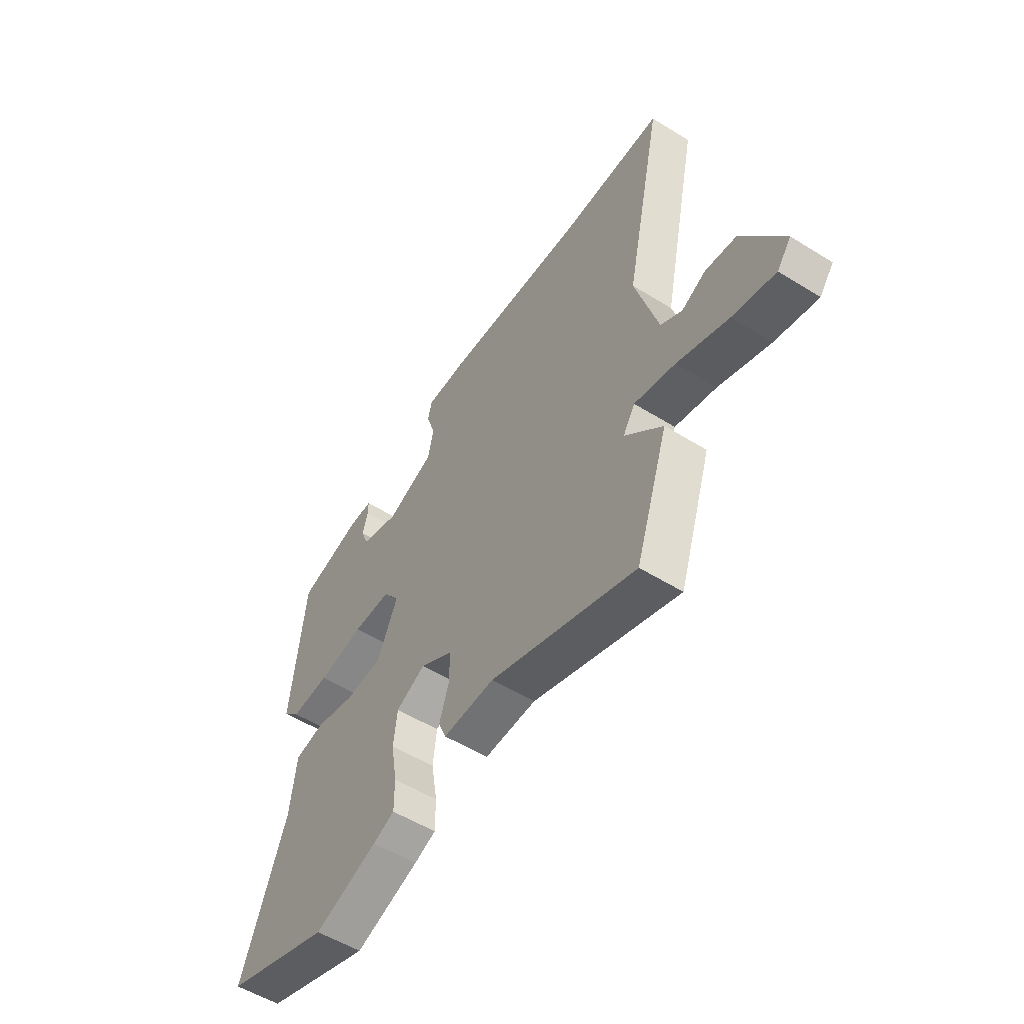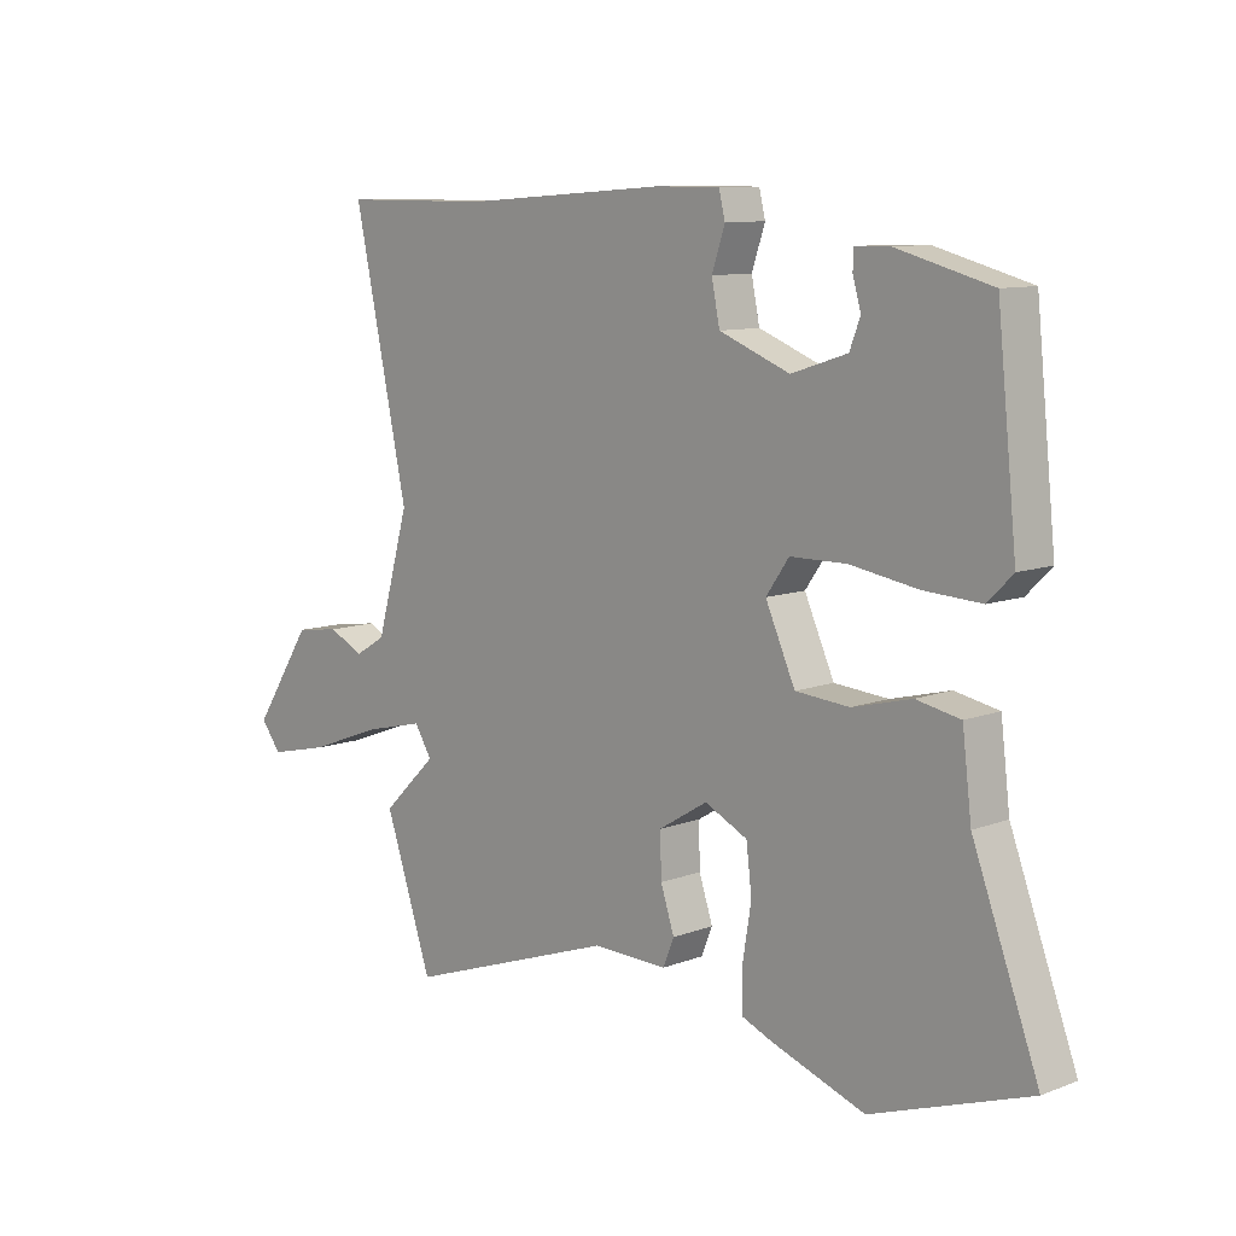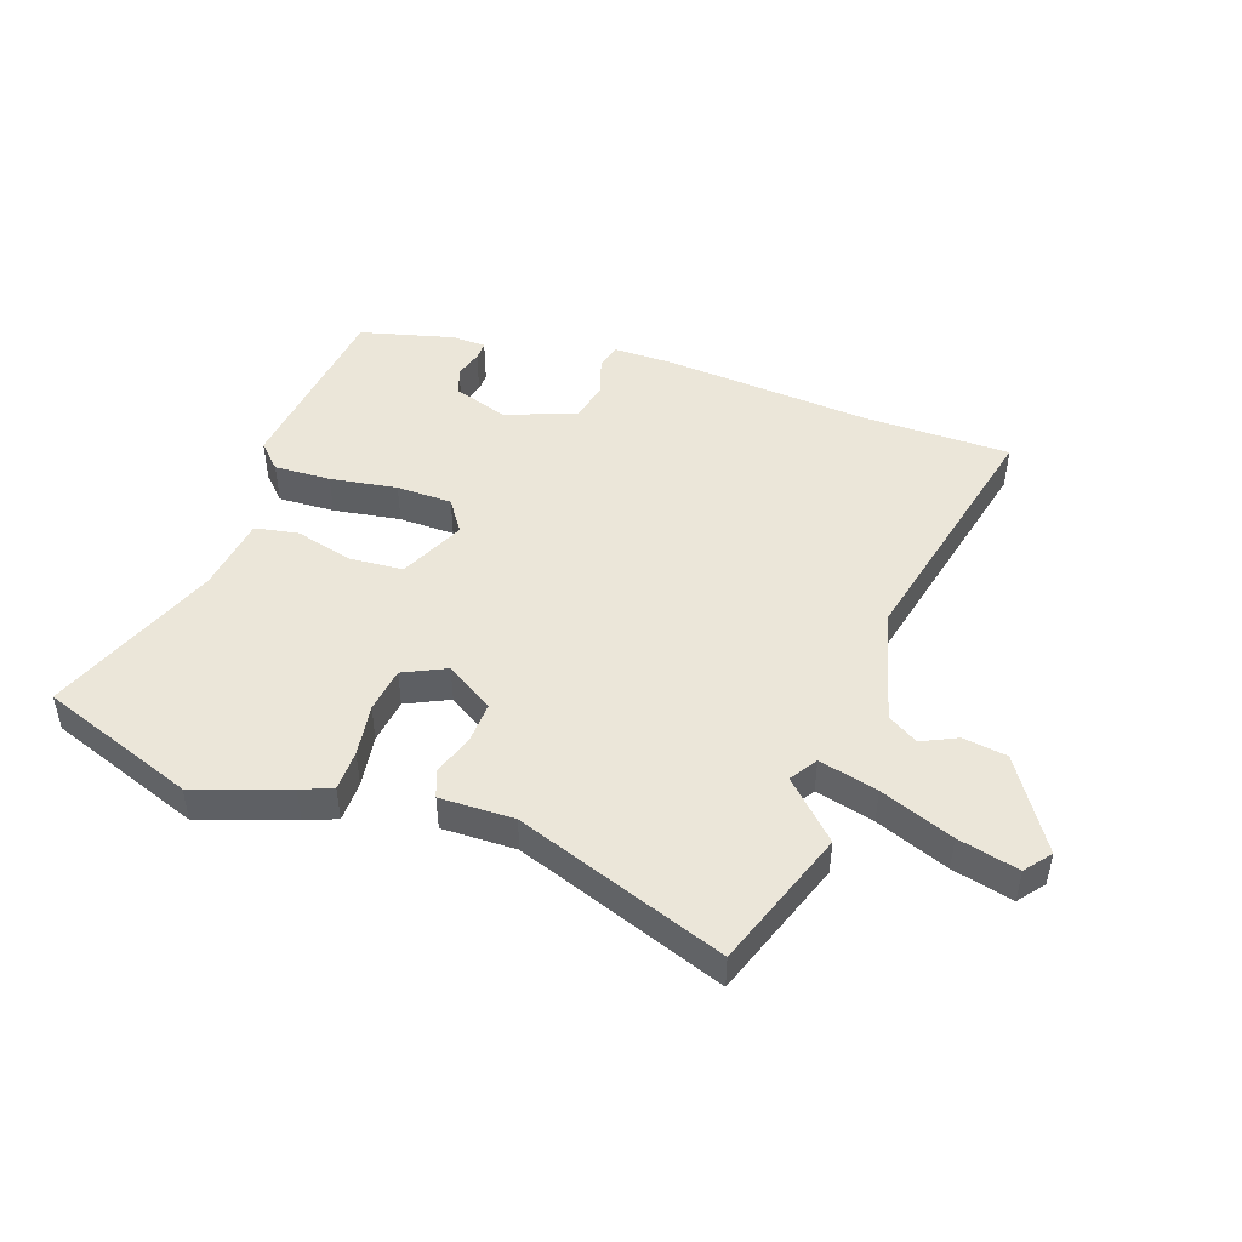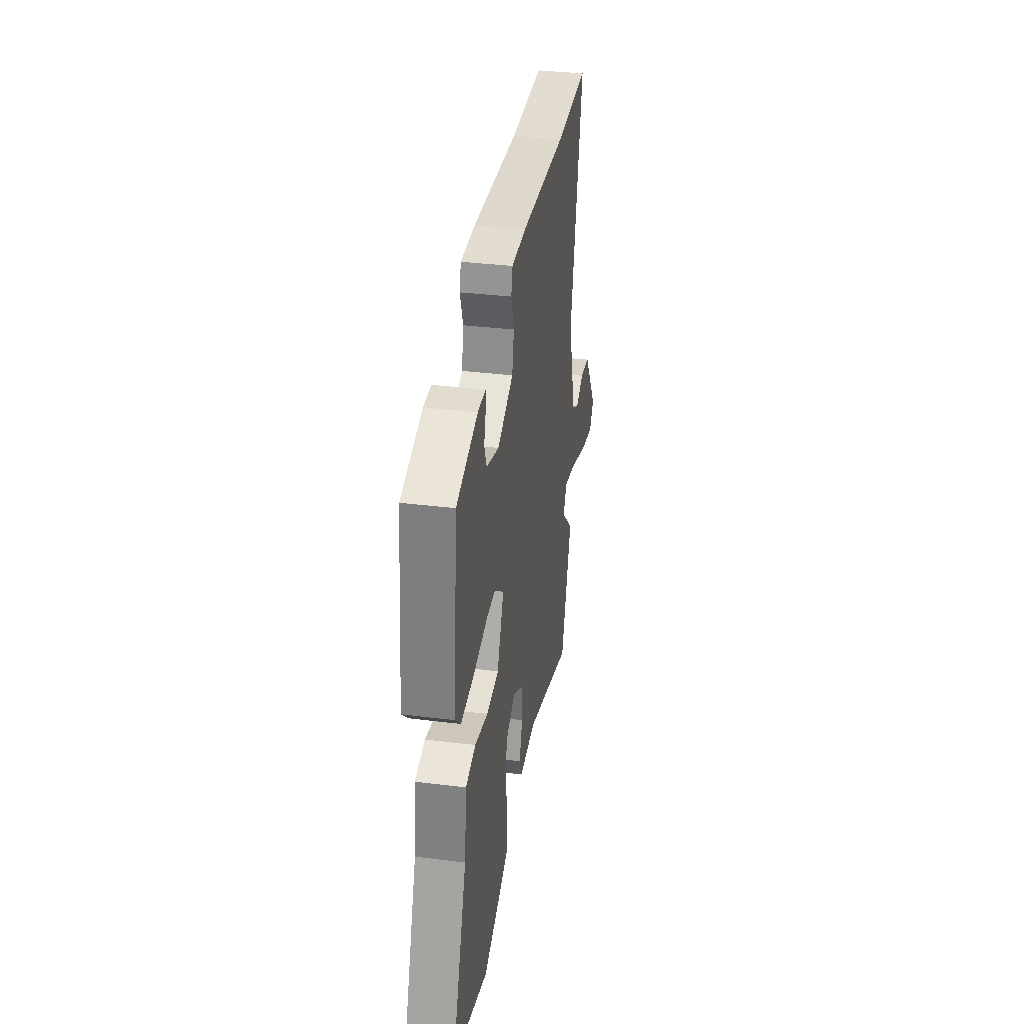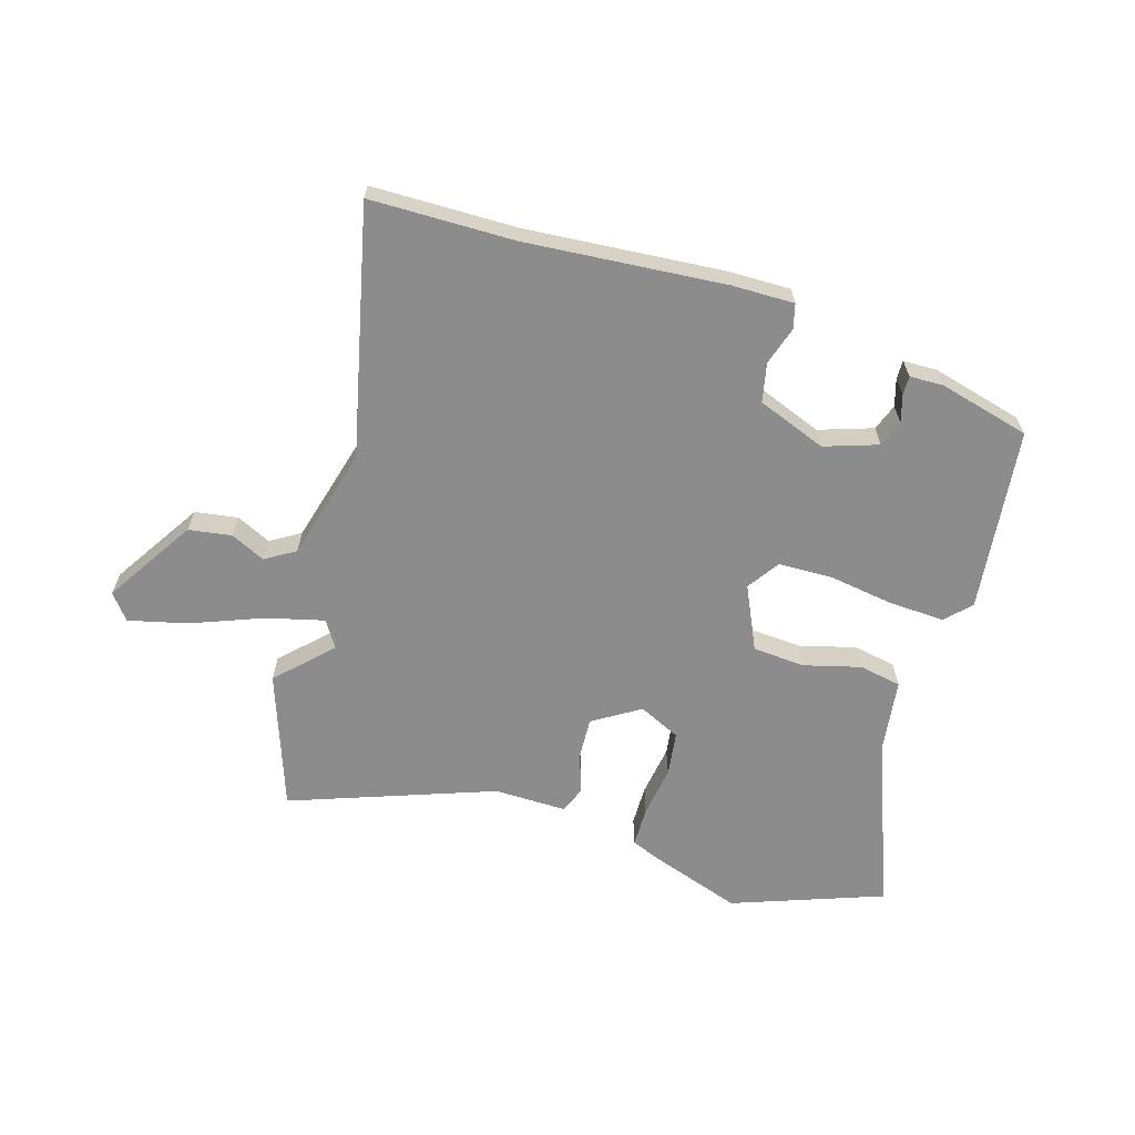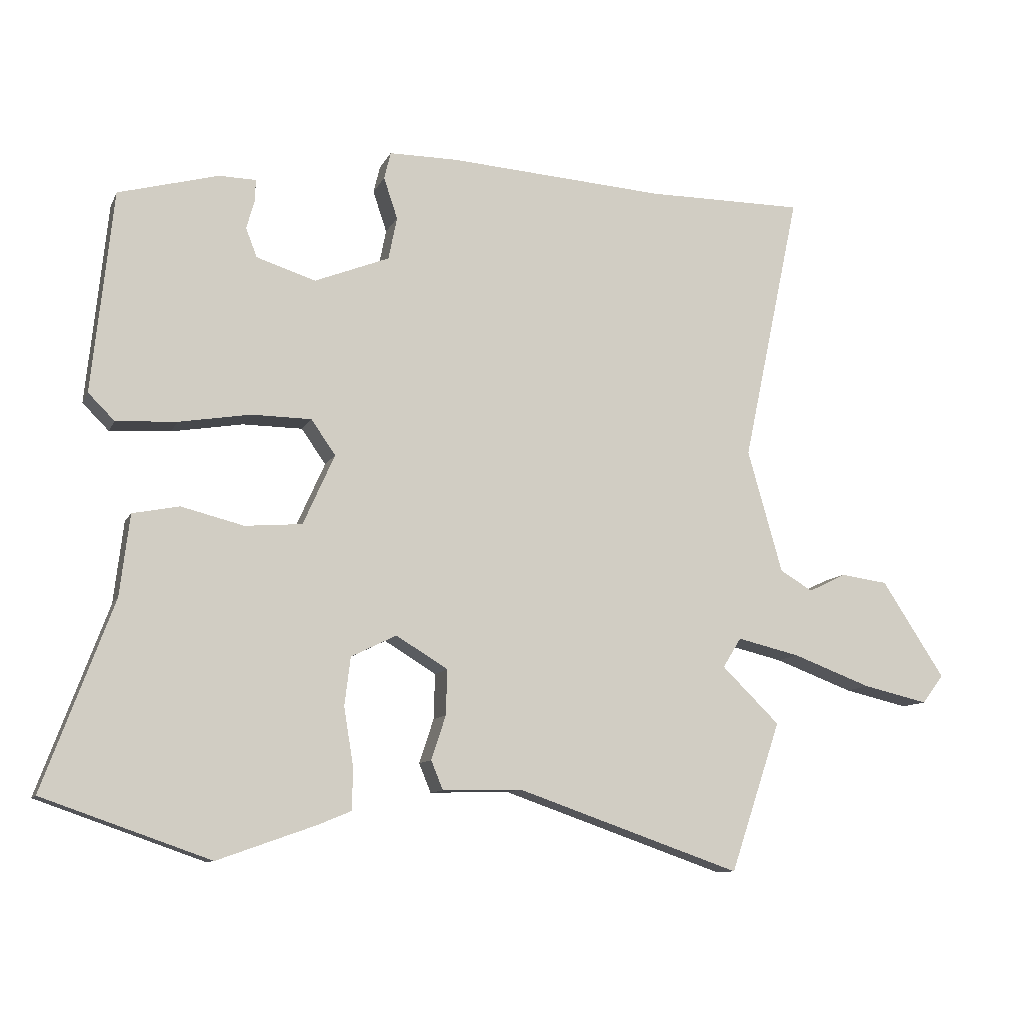
<metadata>
{"format":"obj","ext":"obj","renderer":"f3d","projection":"perspective","resolution":1024,"background":"white","views":[{"elev":-54.2,"azim":-123.4,"up":"+Z"},{"elev":9.8,"azim":45.7,"up":"+Z"},{"elev":47.3,"azim":-160.2,"up":"+Y"},{"elev":35.1,"azim":99.4,"up":"+Z"},{"elev":-64.2,"azim":-16.1,"up":"+Y"},{"elev":-10.2,"azim":162.9,"up":"+Z"}]}
</metadata>
<code>
v 0.579 0.07 -0.472
v 0.325 0.07 -0.561
v 0.175 0.07 -0.508
v 0.124 0.07 -0.487
v 0.124 0.07 -0.42
v 0.138 0.07 -0.335
v 0.129 0.07 -0.261
v 0.06 0.07 -0.227
v -0.019 0.07 -0.275
v -0.017 0.07 -0.344
v 0.005 0.07 -0.411
v -0.013 0.07 -0.455
v -0.134 0.07 -0.452
v -0.476 0.07 -0.571
v -0.553 0.07 -0.343
v -0.465 0.07 -0.257
v -0.493 0.07 -0.212
v -0.589 0.07 -0.235
v -0.709 0.07 -0.28
v -0.808 0.07 -0.303
v -0.841 0.07 -0.26
v -0.745 0.07 -0.113
v -0.673 0.07 -0.103
v -0.616 0.07 -0.131
v -0.566 0.07 -0.101
v -0.513 0.07 0.086
v -0.601 0.07 0.5
v -0.36 0.07 0.5
v -0.028 0.07 0.523
v 0.076 0.07 0.523
v 0.086 0.07 0.482
v 0.065 0.07 0.419
v 0.078 0.07 0.354
v 0.192 0.07 0.309
v 0.282 0.07 0.338
v 0.299 0.07 0.382
v 0.286 0.07 0.428
v 0.286 0.07 0.459
v 0.342 0.07 0.46
v 0.494 0.07 0.419
v 0.526 0.07 0.112
v 0.486 0.07 0.072
v 0.394 0.07 0.077
v 0.285 0.07 0.095
v 0.194 0.07 0.094
v 0.157 0.07 0.041
v 0.205 0.07 -0.066
v 0.292 0.07 -0.073
v 0.387 0.07 -0.049
v 0.458 0.07 -0.063
v 0.473 0.07 -0.187
v 0.579 0 -0.472
v 0.325 0 -0.561
v 0.175 0 -0.508
v 0.124 0 -0.487
v 0.124 0 -0.42
v 0.138 0 -0.335
v 0.129 0 -0.261
v 0.06 0 -0.227
v -0.019 0 -0.275
v -0.017 0 -0.344
v 0.005 0 -0.411
v -0.013 0 -0.455
v -0.134 0 -0.452
v -0.476 0 -0.571
v -0.553 0 -0.343
v -0.465 0 -0.257
v -0.493 0 -0.212
v -0.589 0 -0.235
v -0.709 0 -0.28
v -0.808 0 -0.303
v -0.841 0 -0.26
v -0.745 0 -0.113
v -0.673 0 -0.103
v -0.616 0 -0.131
v -0.566 0 -0.101
v -0.513 0 0.086
v -0.601 0 0.5
v -0.36 0 0.5
v -0.028 0 0.523
v 0.076 0 0.523
v 0.086 0 0.482
v 0.065 0 0.419
v 0.078 0 0.354
v 0.192 0 0.309
v 0.282 0 0.338
v 0.299 0 0.382
v 0.286 0 0.428
v 0.286 0 0.459
v 0.342 0 0.46
v 0.494 0 0.419
v 0.526 0 0.112
v 0.486 0 0.072
v 0.394 0 0.077
v 0.285 0 0.095
v 0.194 0 0.094
v 0.157 0 0.041
v 0.205 0 -0.066
v 0.292 0 -0.073
v 0.387 0 -0.049
v 0.458 0 -0.063
v 0.473 0 -0.187
f 48 49 50 51
f 4 5 6
f 3 4 6
f 2 3 6
f 1 2 6
f 51 1 6
f 48 51 6
f 47 48 6
f 46 47 6 7
f 42 43 44
f 41 42 44
f 40 41 44
f 39 40 44
f 39 44 45
f 36 37 38 39
f 35 36 39 45
f 34 35 45 46
f 30 31 32
f 29 30 32
f 28 29 32
f 28 32 33
f 27 28 33
f 26 27 33
f 33 34 46
f 26 33 46
f 25 26 46
f 22 23 24
f 21 22 24
f 20 21 24
f 19 20 24
f 18 19 24
f 24 25 46
f 18 24 46
f 17 18 46
f 13 14 15 16
f 13 16 17
f 12 13 17
f 11 12 17
f 10 11 17
f 46 7 8
f 46 8 9
f 17 46 9
f 9 10 17
f 102 101 100 99
f 57 56 55
f 57 55 54
f 57 54 53
f 57 53 52
f 57 52 102
f 57 102 99
f 57 99 98
f 58 57 98 97
f 95 94 93
f 95 93 92
f 95 92 91
f 95 91 90
f 96 95 90
f 90 89 88 87
f 96 90 87 86
f 97 96 86 85
f 83 82 81
f 83 81 80
f 83 80 79
f 84 83 79
f 84 79 78
f 84 78 77
f 97 85 84
f 97 84 77
f 97 77 76
f 75 74 73
f 75 73 72
f 75 72 71
f 75 71 70
f 75 70 69
f 97 76 75
f 97 75 69
f 97 69 68
f 67 66 65 64
f 68 67 64
f 68 64 63
f 68 63 62
f 68 62 61
f 59 58 97
f 60 59 97
f 60 97 68
f 68 61 60
f 1 52 53 2
f 2 53 54 3
f 3 54 55 4
f 4 55 56 5
f 5 56 57 6
f 6 57 58 7
f 7 58 59 8
f 8 59 60 9
f 9 60 61 10
f 10 61 62 11
f 11 62 63 12
f 12 63 64 13
f 13 64 65 14
f 14 65 66 15
f 15 66 67 16
f 16 67 68 17
f 17 68 69 18
f 18 69 70 19
f 19 70 71 20
f 20 71 72 21
f 21 72 73 22
f 22 73 74 23
f 23 74 75 24
f 24 75 76 25
f 25 76 77 26
f 26 77 78 27
f 27 78 79 28
f 28 79 80 29
f 29 80 81 30
f 30 81 82 31
f 31 82 83 32
f 32 83 84 33
f 33 84 85 34
f 34 85 86 35
f 35 86 87 36
f 36 87 88 37
f 37 88 89 38
f 38 89 90 39
f 39 90 91 40
f 40 91 92 41
f 41 92 93 42
f 42 93 94 43
f 43 94 95 44
f 44 95 96 45
f 45 96 97 46
f 46 97 98 47
f 47 98 99 48
f 48 99 100 49
f 49 100 101 50
f 50 101 102 51
f 51 102 52 1

</code>
